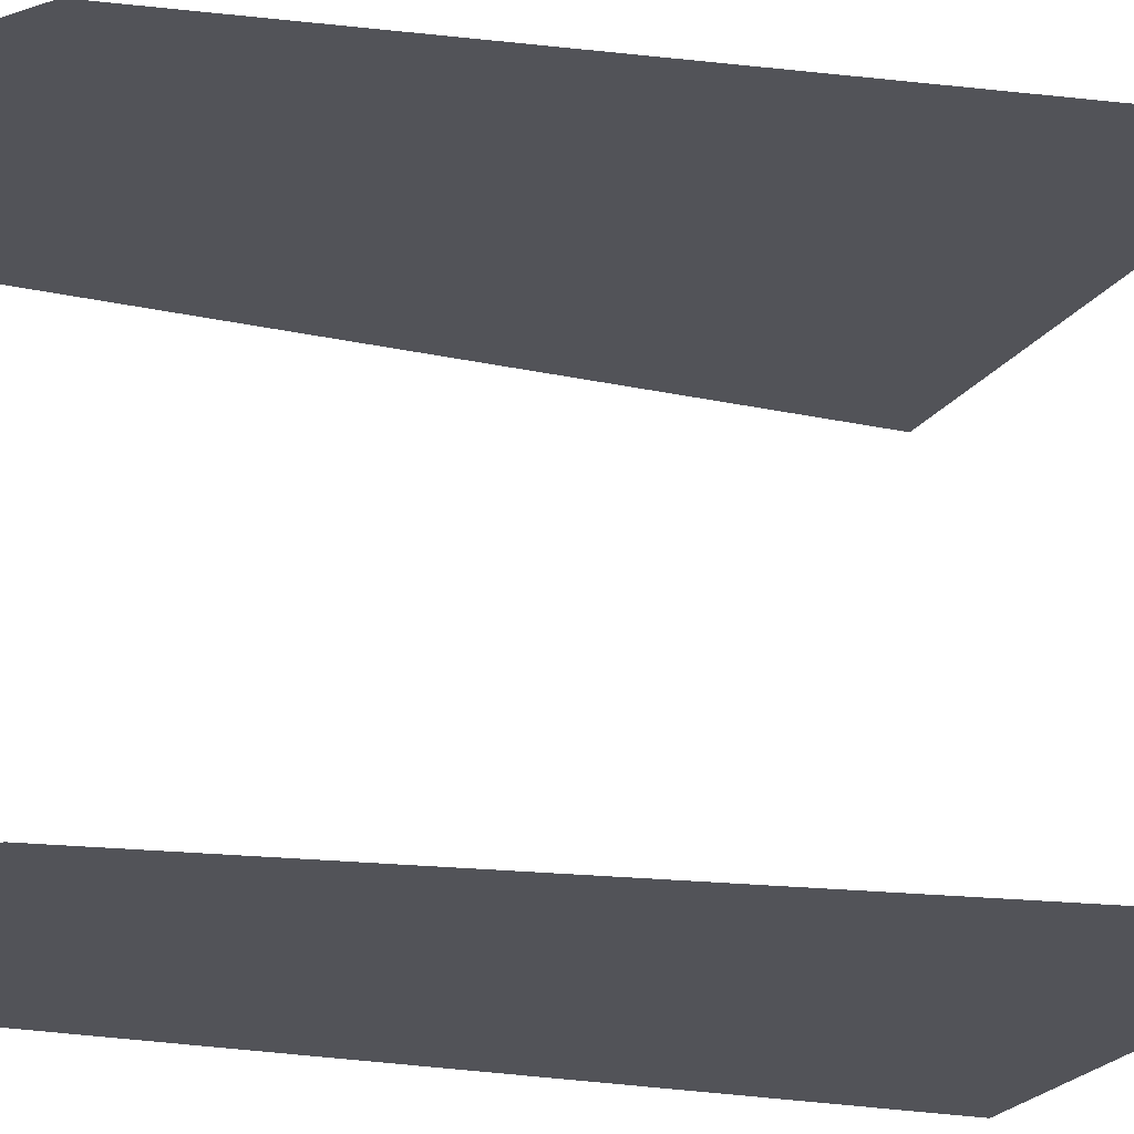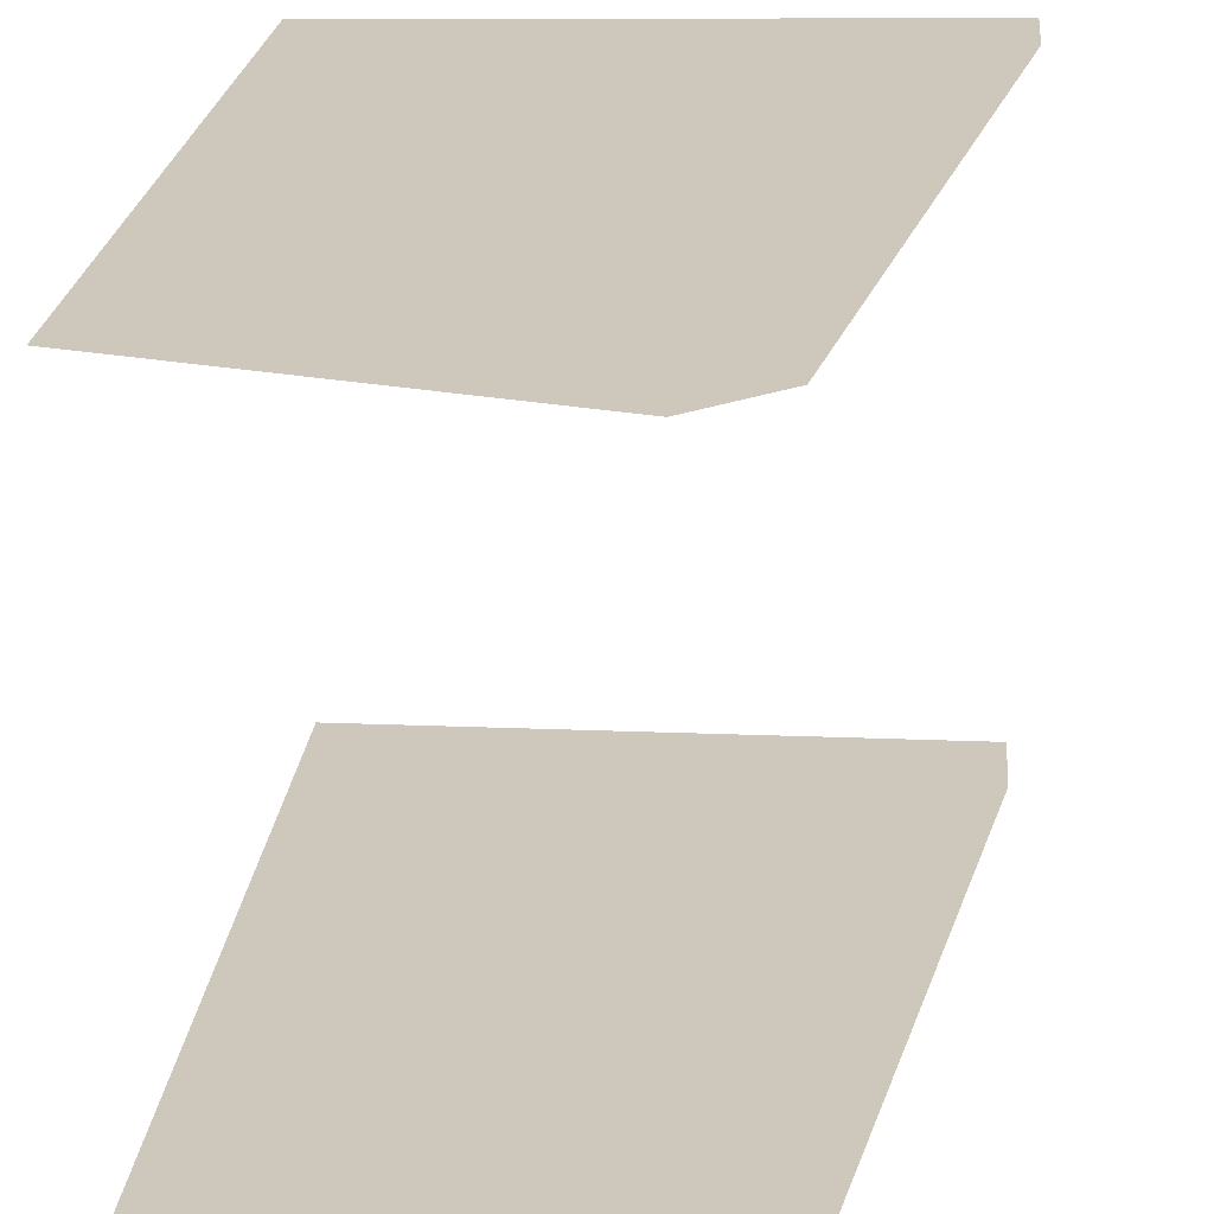
<metadata>
{"format":"obj","ext":"obj","renderer":"f3d","projection":"perspective","resolution":1024,"background":"white","views":[{"elev":-22.7,"azim":69.6,"up":"+Z"},{"elev":21.8,"azim":5.2,"up":"+Z"}]}
</metadata>
<code>
v 0.479 0.1025 0.5
v 0.387 0.1355 0.5
v 0.3795 0.1145 0.5
v 0.4695 0.0855 0.5
v 0 1.486 0.5
v 0.4555 1.486 0.5
v 0.464 1.506 0.5
v 0 1.505 0.5
v 0.2775 0.746 -0.5
v 0.2825 0.7245 -0.5
v 0.271 0.717 -0.5
v 0.2585 0.7365 -0.5
v 0 0.172 0.5
v 0 0.15 0.5
v 0.097 0.147 0.5
v 0.0955 0.1705 0.5
v 0.192 0.142 0.5
v 0.1935 0.1655 0.5
v 0.0955 0.1705 0.5
v 0.097 0.147 0.5
v 0.559 0.045 0.5
v 0.479 0.1025 0.5
v 0.4695 0.0855 0.5
v 0.548 0.0325 0.5
v 0.387 0.1355 0.5
v 0.291 0.156 0.5
v 0.286 0.1325 0.5
v 0.3795 0.1145 0.5
v 0.291 0.156 0.5
v 0.1935 0.1655 0.5
v 0.192 0.142 0.5
v 0.286 0.1325 0.5
v 0.4555 1.486 0.5
v 0.9235 1.476 0.5
v 0.924 1.494 0.5
v 0.464 1.506 0.5
v 0.1255 1.246 -0.5
v 0.0895 1.296 -0.5
v 0.095 1.46 -0.5
v 0.129 1.409 -0.5
v 0.0895 1.296 -0.5
v 0.1255 1.246 -0.5
v 0.1225 1.002 -0.5
v 0.0865 1.123 -0.5
v 0.149 0.4355 -0.5
v 0.098 0.4295 -0.5
v 0.0915 0.4735 -0.5
v 0.1345 0.4645 -0.5
v 0.0915 0.4735 -0.5
v 0.126 0.4935 -0.5
v 0.1345 0.4645 -0.5
v 0.2 0.371 -0.5
v 0.1795 0.356 -0.5
v 0.141 0.401 -0.5
v 0.1705 0.4045 -0.5
v 0.2 0.371 -0.5
v 0.262 0.315 -0.5
v 0.251 0.289 -0.5
v 0.1795 0.356 -0.5
v 0.0865 0.5635 -0.5
v 0.1215 0.5235 -0.5
v 0.126 0.4935 -0.5
v 0.0915 0.4735 -0.5
v 0.1705 0.4045 -0.5
v 0.141 0.401 -0.5
v 0.098 0.4295 -0.5
v 0.149 0.4355 -0.5
v 0.1005 1.532 -0.5
v 0.138 1.53 -0.5
v 0.129 1.409 -0.5
v 0.095 1.46 -0.5
v 0.1015 1.58 -0.5
v 0.139 1.581 -0.5
v 0.138 1.53 -0.5
v 0.1005 1.532 -0.5
v 0.343 0.184 -0.5
v 0.3525 0.157 -0.5
v 0.341 0.145 -0.5
v 0.326 0.1825 -0.5
v 0.343 0.184 -0.5
v 0.326 0.1825 -0.5
v 0.305 0.22 -0.5
v 0.3245 0.2255 -0.5
v 0.3125 0.279 -0.5
v 0.3245 0.2255 -0.5
v 0.305 0.22 -0.5
v 0.2825 0.2535 -0.5
v 0.3965 0.29 -0.5
v 0.3245 0.2255 -0.5
v 0.3235 0.2825 -0.5
v 0.34 0.293 -0.5
v 0.3235 0.2825 -0.5
v 0.3245 0.2255 -0.5
v 0.3125 0.279 -0.5
v 0.34 0.293 -0.5
v 0.413 0.345 -0.5
v 0.4295 0.3165 -0.5
v 0.3965 0.29 -0.5
v 0.413 0.345 -0.5
v 0.443 0.3625 -0.5
v 0.4655 0.3415 -0.5
v 0.4295 0.3165 -0.5
v 0.5195 0.367 -0.5
v 0.502 0.361 -0.5
v 0.4755 0.3775 -0.5
v 0.5095 0.3865 -0.5
v 0.594 0.038 -0.5
v 0.585 0.119 -0.5
v 0.617 0.116 -0.5
v 0.621 0.046 -0.5
v 0.5095 0.3865 -0.5
v 0.544 0.3885 -0.5
v 0.5195 0.367 -0.5
v 0.502 0.361 -0.5
v 0.4655 0.3415 -0.5
v 0.443 0.3625 -0.5
v 0.4755 0.3775 -0.5
v 0.6065 0.1855 -0.5
v 0.5725 0.2 -0.5
v 0.5545 0.2805 -0.5
v 0.5905 0.254 -0.5
v 0.617 0.116 -0.5
v 0.585 0.119 -0.5
v 0.5725 0.2 -0.5
v 0.6065 0.1855 -0.5
v 0.5905 0.254 -0.5
v 0.5545 0.2805 -0.5
v 0.5265 0.3585 -0.5
v 0.569 0.3215 -0.5
v 0.1225 0.6765 -0.5
v 0.1205 0.5555 -0.5
v 0.0865 0.5635 -0.5
v 0.0865 1.123 -0.5
v 0.1225 1.002 -0.5
v 0.1225 0.6765 -0.5
v 0.0865 0.5635 -0.5
v 0.569 0.3215 -0.5
v 0.5265 0.3585 -0.5
v 0.5195 0.367 -0.5
v 0.544 0.3885 -0.5
v 0.1205 0.5555 -0.5
v 0.1215 0.5235 -0.5
v 0.0865 0.5635 -0.5
v 0.3125 0.279 -0.5
v 0.2825 0.2535 -0.5
v 0.251 0.289 -0.5
v 0.29 0.293 -0.5
v 0.29 0.293 -0.5
v 0.251 0.289 -0.5
v 0.262 0.315 -0.5
v 0.1885 1.502 -0.5
v 0.372 1.505 -0.5
v 0.3725 1.484 -0.5
v 0.1885 1.484 -0.5
v 0.5565 1.485 -0.5
v 0.3725 1.484 -0.5
v 0.372 1.505 -0.5
v 0.556 1.504 -0.5
v 0.9245 1.478 -0.5
v 0.7405 1.482 -0.5
v 0.74 1.501 -0.5
v 0.9235 1.494 -0.5
v 0.7405 1.482 -0.5
v 0.5565 1.485 -0.5
v 0.556 1.504 -0.5
v 0.74 1.501 -0.5
v 0.714 0.579 -0.5
v 0.6895 0.58 -0.5
v 0.691 0.6845 -0.5
v 0.7145 0.6785 -0.5
v 0.714 0.579 -0.5
v 0.759 0.561 -0.5
v 0.262 0.5865 -0.5
v 0.6895 0.58 -0.5
v 0.262 0.5865 -0.5
v 0.759 0.561 -0.5
v 0.163 0.5695 -0.5
v 0.7605 0.578 -0.5
v 0.759 0.561 -0.5
v 0.714 0.579 -0.5
v 0.6875 0.7015 -0.5
v 0.7125 0.698 -0.5
v 0.7145 0.6785 -0.5
v 0.691 0.6845 -0.5
v 0.6935 0.7325 -0.5
v 0.7065 0.7165 -0.5
v 0.68 0.7135 -0.5
v 0.6735 0.7415 -0.5
v 0.6935 0.7325 -0.5
v 0.68 0.7135 -0.5
v 0.6675 0.7205 -0.5
v 0.6475 0.724 -0.5
v 0.651 0.745 -0.5
v 0.6735 0.7415 -0.5
v 0.6675 0.7205 -0.5
v 0.3005 0.728 -0.5
v 0.3 0.7495 -0.5
v 0.651 0.745 -0.5
v 0.6475 0.724 -0.5
v 0.2825 0.7245 -0.5
v 0.2775 0.746 -0.5
v 0.3 0.7495 -0.5
v 0.3005 0.728 -0.5
v 0.24 0.7025 -0.5
v 0.246 0.7205 -0.5
v 0.265 0.7055 -0.5
v 0.2385 0.5875 -0.5
v 0.238 0.684 -0.5
v 0.2625 0.688 -0.5
v 0.262 0.5865 -0.5
v 0.163 0.5695 -0.5
v 0.162 0.587 -0.5
v 0.2385 0.5875 -0.5
v 0.262 0.5865 -0.5
v 0.2585 0.7365 -0.5
v 0.271 0.717 -0.5
v 0.265 0.7055 -0.5
v 0.246 0.7205 -0.5
v 0.7125 0.698 -0.5
v 0.6875 0.7015 -0.5
v 0.68 0.7135 -0.5
v 0.7065 0.7165 -0.5
v 0.238 0.684 -0.5
v 0.24 0.7025 -0.5
v 0.265 0.7055 -0.5
v 0.2625 0.688 -0.5
v 0.098 0.4295 -0.5
v 0.141 0.401 -0.5
v 0.1445 0.3835 -0.5
v 0.1075 0.387 -0.5
v 0.159 0.346 -0.5
v 0.1215 0.346 -0.5
v 0.1075 0.387 -0.5
v 0.1445 0.3835 -0.5
v 0.18 0.309 -0.5
v 0.141 0.3065 -0.5
v 0.1215 0.346 -0.5
v 0.159 0.346 -0.5
v 0.141 0.3065 -0.5
v 0.18 0.309 -0.5
v 0.203 0.2755 -0.5
v 0.1655 0.268 -0.5
v 0.1655 0.268 -0.5
v 0.203 0.2755 -0.5
v 0.2365 0.2365 -0.5
v 0.1925 0.234 -0.5
v 0.1925 0.234 -0.5
v 0.2365 0.2365 -0.5
v 0.3455 0.1275 -0.5
v 0.3005 0.1235 -0.5
v 0.3215 0.098 -0.5
v 0.3005 0.1235 -0.5
v 0.3455 0.1275 -0.5
v 0.341 0.145 -0.5
v 0.3525 0.157 -0.5
v 0.376 0.08 -0.5
v 0.3455 0.1275 -0.5
v 0.338 0.072 -0.5
v 0.376 0.08 -0.5
v 0.386 0.038 -0.5
v 0.35 0.038 -0.5
v 0.376 0.08 -0.5
v 0.338 0.072 -0.5
v 0.3215 0.098 -0.5
v 0.3455 0.1275 -0.5
v 0.1075 0.387 -0.5
v 0 0.038 -0.5
v 0.098 0.4295 -0.5
v 0 0.038 -0.5
v 0.3215 0.098 -0.5
v 0.338 0.072 -0.5
v 0.35 0.038 -0.5
v 0.3215 0.098 -0.5
v 0 0.038 -0.5
v 0.1925 0.234 -0.5
v 0.3005 0.1235 -0.5
v 0 1.581 -0.5
v 0.095 1.46 -0.5
v 0.0895 1.296 -0.5
v 0.1015 1.58 -0.5
v 0.1005 1.532 -0.5
v 0.095 1.46 -0.5
v 0 1.581 -0.5
v 0 1.581 -0.5
v 0.0895 1.296 -0.5
v 0.0865 1.123 -0.5
v 0.1925 0.234 -0.5
v 0 0.038 -0.5
v 0.1655 0.268 -0.5
v 0 0.038 -0.5
v 0 1.581 -0.5
v 0.0865 1.123 -0.5
v 0.0865 0.5635 -0.5
v 0.1655 0.268 -0.5
v 0 0.038 -0.5
v 0.141 0.3065 -0.5
v 0.141 0.3065 -0.5
v 0 0.038 -0.5
v 0.1215 0.346 -0.5
v 0.0865 0.5635 -0.5
v 0.0915 0.4735 -0.5
v 0 0.038 -0.5
v 0.1215 0.346 -0.5
v 0 0.038 -0.5
v 0.1075 0.387 -0.5
v 0.0915 0.4735 -0.5
v 0.098 0.4295 -0.5
v 0 0.038 -0.5
v 0.139 1.581 -0.5
v 0.95 1.6 -0.5
v 0.74 1.501 -0.5
v 0.556 1.504 -0.5
v 0.617 0.116 -0.5
v 0.6065 0.1855 -0.5
v 0.7173 0.1 -0.5
v 0 1.581 -0.5
v 0.95 1.6 -0.5
v 0.139 1.581 -0.5
v 0.1015 1.58 -0.5
v 0.1885 1.502 -0.5
v 0.139 1.581 -0.5
v 0.372 1.505 -0.5
v 0.9245 1.478 -0.5
v 0.9235 1.494 -0.5
v 0.95 1.6 -0.5
v 0.95 1.45 -0.5
v 0.372 1.505 -0.5
v 0.139 1.581 -0.5
v 0.556 1.504 -0.5
v 0.9235 1.494 -0.5
v 0.74 1.501 -0.5
v 0.95 1.6 -0.5
v 0.548 0.0325 0.5
v 0.6 0 0.5
v 0.7173 0.1 0.5
v 0.559 0.045 0.5
v 0.387 0.1355 0.5
v 0.7173 0.1 0.5
v 0.95 1.45 0.5
v 0.4555 1.486 0.5
v 0.559 0.045 0.5
v 0.7173 0.1 0.5
v 0.479 0.1025 0.5
v 0.95 1.6 0.5
v 0 1.505 0.5
v 0.464 1.506 0.5
v 0.192 0.142 0.5
v 0.097 0.147 0.5
v 0 0.15 0.5
v 0.6 0 0.5
v 0.192 0.142 0.5
v 0.6 0 0.5
v 0.286 0.1325 0.5
v 0.548 0.0325 0.5
v 0.3795 0.1145 0.5
v 0.286 0.1325 0.5
v 0.6 0 0.5
v 0.548 0.0325 0.5
v 0.4695 0.0855 0.5
v 0.3795 0.1145 0.5
v 0.95 1.6 0.5
v 0.464 1.506 0.5
v 0.924 1.494 0.5
v 0.9235 1.476 0.5
v 0.4555 1.486 0.5
v 0.95 1.45 0.5
v 0.291 0.156 0.5
v 0.4555 1.486 0.5
v 0 1.486 0.5
v 0.1935 0.1655 0.5
v 0.0955 0.1705 0.5
v 0 1.486 0.5
v 0 0.172 0.5
v 0.95 1.6 0.5
v 0.924 1.494 0.5
v 0.9235 1.476 0.5
v 0.95 1.45 0.5
v 0 1.486 0.5
v 0.0955 0.1705 0.5
v 0.1935 0.1655 0.5
v 0.479 0.1025 0.5
v 0.7173 0.1 0.5
v 0.387 0.1355 0.5
v 0.4555 1.486 0.5
v 0.291 0.156 0.5
v 0.387 0.1355 0.5
v 0.7605 0.578 -0.5
v 0.95 1.45 -0.5
v 0.759 0.561 -0.5
v 0.95 1.45 -0.5
v 0.7173 0.1 -0.5
v 0.759 0.561 -0.5
v 0.162 0.587 -0.5
v 0.163 0.5695 -0.5
v 0.1215 0.5235 -0.5
v 0.1205 0.5555 -0.5
v 0.1705 0.4045 -0.5
v 0.149 0.4355 -0.5
v 0.1345 0.4645 -0.5
v 0.163 0.5695 -0.5
v 0.1215 0.5235 -0.5
v 0.163 0.5695 -0.5
v 0.1345 0.4645 -0.5
v 0.126 0.4935 -0.5
v 0.413 0.345 -0.5
v 0.2 0.371 -0.5
v 0.1705 0.4045 -0.5
v 0.163 0.5695 -0.5
v 0.2 0.371 -0.5
v 0.413 0.345 -0.5
v 0.34 0.293 -0.5
v 0.262 0.315 -0.5
v 0.3125 0.279 -0.5
v 0.29 0.293 -0.5
v 0.3235 0.2825 -0.5
v 0.262 0.315 -0.5
v 0.34 0.293 -0.5
v 0.3235 0.2825 -0.5
v 0.29 0.293 -0.5
v 0.6 0 -0.5
v 0 0.038 -0.5
v 0.35 0.038 -0.5
v 0.6 0 -0.5
v 0.35 0.038 -0.5
v 0.386 0.038 -0.5
v 0.163 0.5695 -0.5
v 0.443 0.3625 -0.5
v 0.413 0.345 -0.5
v 0.6 0 -0.5
v 0.386 0.038 -0.5
v 0.594 0.038 -0.5
v 0.585 0.119 -0.5
v 0.376 0.08 -0.5
v 0.3525 0.157 -0.5
v 0.5725 0.2 -0.5
v 0.376 0.08 -0.5
v 0.585 0.119 -0.5
v 0.594 0.038 -0.5
v 0.386 0.038 -0.5
v 0.443 0.3625 -0.5
v 0.163 0.5695 -0.5
v 0.4755 0.3775 -0.5
v 0.759 0.561 -0.5
v 0.5095 0.3865 -0.5
v 0.4755 0.3775 -0.5
v 0.163 0.5695 -0.5
v 0.5725 0.2 -0.5
v 0.3525 0.157 -0.5
v 0.343 0.184 -0.5
v 0.3965 0.29 -0.5
v 0.3245 0.2255 -0.5
v 0.3965 0.29 -0.5
v 0.343 0.184 -0.5
v 0.502 0.361 -0.5
v 0.5545 0.2805 -0.5
v 0.4295 0.3165 -0.5
v 0.4655 0.3415 -0.5
v 0.5725 0.2 -0.5
v 0.3965 0.29 -0.5
v 0.4295 0.3165 -0.5
v 0.5545 0.2805 -0.5
v 0.5545 0.2805 -0.5
v 0.502 0.361 -0.5
v 0.5195 0.367 -0.5
v 0.5265 0.3585 -0.5
v 0.5095 0.3865 -0.5
v 0.759 0.561 -0.5
v 0.544 0.3885 -0.5
v 0.569 0.3215 -0.5
v 0.759 0.561 -0.5
v 0.7173 0.1 -0.5
v 0.5905 0.254 -0.5
v 0.544 0.3885 -0.5
v 0.759 0.561 -0.5
v 0.569 0.3215 -0.5
v 0.594 0.038 -0.5
v 0.621 0.046 -0.5
v 0.6 0 -0.5
v 0.6 0 -0.5
v 0.621 0.046 -0.5
v 0.7173 0.1 -0.5
v 0.5905 0.254 -0.5
v 0.7173 0.1 -0.5
v 0.6065 0.1855 -0.5
v 0.621 0.046 -0.5
v 0.617 0.116 -0.5
v 0.7173 0.1 -0.5
v 0.129 1.409 -0.5
v 0.138 1.53 -0.5
v 0.1885 1.484 -0.5
v 0.1885 1.484 -0.5
v 0.3725 1.484 -0.5
v 0.1255 1.246 -0.5
v 0.129 1.409 -0.5
v 0.139 1.581 -0.5
v 0.1885 1.502 -0.5
v 0.1885 1.484 -0.5
v 0.138 1.53 -0.5
v 0.3725 1.484 -0.5
v 0.5565 1.485 -0.5
v 0.1225 1.002 -0.5
v 0.1255 1.246 -0.5
v 0.1225 0.6765 -0.5
v 0.246 0.7205 -0.5
v 0.24 0.7025 -0.5
v 0.1205 0.5555 -0.5
v 0.1225 0.6765 -0.5
v 0.162 0.587 -0.5
v 0.2385 0.5875 -0.5
v 0.162 0.587 -0.5
v 0.1225 0.6765 -0.5
v 0.238 0.684 -0.5
v 0.24 0.7025 -0.5
v 0.238 0.684 -0.5
v 0.1225 0.6765 -0.5
v 0.246 0.7205 -0.5
v 0.1225 0.6765 -0.5
v 0.2585 0.7365 -0.5
v 0.6735 0.7415 -0.5
v 0.651 0.745 -0.5
v 0.5565 1.485 -0.5
v 0.7405 1.482 -0.5
v 0.1225 0.6765 -0.5
v 0.1225 1.002 -0.5
v 0.2775 0.746 -0.5
v 0.2585 0.7365 -0.5
v 0.7605 0.578 -0.5
v 0.714 0.579 -0.5
v 0.7145 0.6785 -0.5
v 0.7065 0.7165 -0.5
v 0.95 1.45 -0.5
v 0.7605 0.578 -0.5
v 0.7125 0.698 -0.5
v 0.7605 0.578 -0.5
v 0.7145 0.6785 -0.5
v 0.7125 0.698 -0.5
v 0.9245 1.478 -0.5
v 0.95 1.45 -0.5
v 0.6735 0.7415 -0.5
v 0.7405 1.482 -0.5
v 0.2775 0.746 -0.5
v 0.1225 1.002 -0.5
v 0.3 0.7495 -0.5
v 0.3 0.7495 -0.5
v 0.1225 1.002 -0.5
v 0.5565 1.485 -0.5
v 0.651 0.745 -0.5
v 0.7065 0.7165 -0.5
v 0.6935 0.7325 -0.5
v 0.95 1.45 -0.5
v 0.6935 0.7325 -0.5
v 0.6735 0.7415 -0.5
v 0.95 1.45 -0.5
v 0.262 0.5865 -0.5
v 0.2625 0.688 -0.5
v 0.3005 0.728 -0.5
v 0.6895 0.58 -0.5
v 0.262 0.5865 -0.5
v 0.3005 0.728 -0.5
v 0.6475 0.724 -0.5
v 0.691 0.6845 -0.5
v 0.6675 0.7205 -0.5
v 0.68 0.7135 -0.5
v 0.6875 0.7015 -0.5
v 0.6895 0.58 -0.5
v 0.6475 0.724 -0.5
v 0.6675 0.7205 -0.5
v 0.691 0.6845 -0.5
v 0.2625 0.688 -0.5
v 0.265 0.7055 -0.5
v 0.2825 0.7245 -0.5
v 0.3005 0.728 -0.5
v 0.271 0.717 -0.5
v 0.2825 0.7245 -0.5
v 0.265 0.7055 -0.5
v 0.3455 0.1275 -0.5
v 0.2365 0.2365 -0.5
v 0.326 0.1825 -0.5
v 0.341 0.145 -0.5
v 0.326 0.1825 -0.5
v 0.2365 0.2365 -0.5
v 0.2825 0.2535 -0.5
v 0.305 0.22 -0.5
v 0.159 0.346 -0.5
v 0.1795 0.356 -0.5
v 0.251 0.289 -0.5
v 0.18 0.309 -0.5
v 0.203 0.2755 -0.5
v 0.18 0.309 -0.5
v 0.251 0.289 -0.5
v 0.2825 0.2535 -0.5
v 0.2365 0.2365 -0.5
v 0.203 0.2755 -0.5
v 0.251 0.289 -0.5
v 0.141 0.401 -0.5
v 0.1795 0.356 -0.5
v 0.159 0.346 -0.5
v 0.1445 0.3835 -0.5
g mesh7464799
f 1 2 3
f 3 4 1
f 5 6 7
f 7 8 5
f 9 10 11
f 11 12 9
f 13 14 15
f 15 16 13
f 17 18 19
f 19 20 17
f 21 22 23
f 23 24 21
f 25 26 27
f 27 28 25
f 29 30 31
f 31 32 29
f 33 34 35
f 35 36 33
f 37 38 39
f 39 40 37
f 41 42 43
f 43 44 41
f 45 46 47
f 47 48 45
f 49 50 51
f 52 53 54
f 54 55 52
f 56 57 58
f 58 59 56
f 60 61 62
f 62 63 60
f 64 65 66
f 66 67 64
f 68 69 70
f 70 71 68
f 72 73 74
f 74 75 72
f 76 77 78
f 78 79 76
f 80 81 82
f 82 83 80
f 84 85 86
f 86 87 84
f 88 89 90
f 90 91 88
f 92 93 94
f 95 96 97
f 97 98 95
f 99 100 101
f 101 102 99
f 103 104 105
f 105 106 103
f 107 108 109
f 109 110 107
f 111 112 113
f 114 115 116
f 116 117 114
f 118 119 120
f 120 121 118
f 122 123 124
f 124 125 122
f 126 127 128
f 128 129 126
f 130 131 132
f 133 134 135
f 135 136 133
f 137 138 139
f 139 140 137
f 141 142 143
f 144 145 146
f 146 147 144
f 148 149 150
f 151 152 153
f 153 154 151
f 155 156 157
f 157 158 155
f 159 160 161
f 161 162 159
f 163 164 165
f 165 166 163
f 167 168 169
f 169 170 167
f 171 172 173
f 173 174 171
f 175 176 177
f 178 179 180
f 181 182 183
f 183 184 181
f 185 186 187
f 188 189 190
f 190 191 188
f 192 193 194
f 194 195 192
f 196 197 198
f 198 199 196
f 200 201 202
f 202 203 200
f 204 205 206
f 207 208 209
f 209 210 207
f 211 212 213
f 213 214 211
f 215 216 217
f 217 218 215
f 219 220 221
f 221 222 219
f 223 224 225
f 225 226 223
f 227 228 229
f 229 230 227
f 231 232 233
f 233 234 231
f 235 236 237
f 237 238 235
f 239 240 241
f 241 242 239
f 243 244 245
f 245 246 243
f 247 248 249
f 249 250 247
f 251 252 253
f 254 255 256
f 256 257 254
f 258 259 260
f 260 261 258
f 262 263 264
f 264 265 262
f 266 267 268
f 269 270 271
f 271 272 269
f 273 274 275
f 275 276 273
f 277 278 279
f 280 281 282
f 282 283 280
f 284 285 286
f 287 288 289
f 290 291 292
f 292 293 290
f 294 295 296
f 297 298 299
f 300 301 302
f 303 304 305
f 306 307 308
f 309 310 311
f 311 312 309
f 313 314 315
f 316 317 318
f 318 319 316
f 320 321 322
f 323 324 325
f 325 326 323
f 327 328 329
f 330 331 332
f 333 334 335
f 335 336 333
f 337 338 339
f 339 340 337
f 341 342 343
f 344 345 346
f 347 348 349
f 349 350 347
f 351 352 353
f 354 355 356
f 356 357 354
f 358 359 360
f 361 362 363
f 364 365 366
f 367 368 369
f 369 370 367
f 371 372 373
f 374 375 376
f 376 377 374
f 378 379 380
f 381 382 383
f 384 385 386
f 387 388 389
f 390 391 392
f 393 394 395
f 395 396 393
f 397 398 399
f 399 400 397
f 401 402 403
f 403 404 401
f 405 406 407
f 407 408 405
f 409 410 411
f 411 412 409
f 413 414 415
f 416 417 418
f 418 419 416
f 420 421 422
f 423 424 425
f 426 427 428
f 429 430 431
f 432 433 434
f 434 435 432
f 436 437 438
f 438 439 436
f 440 441 442
f 443 444 445
f 445 446 443
f 447 448 449
f 449 450 447
f 451 452 453
f 454 455 456
f 456 457 454
f 458 459 460
f 460 461 458
f 462 463 464
f 464 465 462
f 466 467 468
f 469 470 471
f 471 472 469
f 473 474 475
f 476 477 478
f 479 480 481
f 482 483 484
f 485 486 487
f 488 489 490
f 491 492 493
f 493 494 491
f 495 496 497
f 497 498 495
f 499 500 501
f 501 502 499
f 503 504 505
f 506 507 508
f 509 510 511
f 511 512 509
f 513 514 515
f 516 517 518
f 519 520 521
f 521 522 519
f 523 524 525
f 525 526 523
f 527 528 529
f 530 531 532
f 532 533 530
f 534 535 536
f 537 538 539
f 539 540 537
f 541 542 543
f 544 545 546
f 546 547 544
f 548 549 550
f 551 552 553
f 554 555 556
f 557 558 559
f 559 560 557
f 561 562 563
f 563 564 561
f 565 566 567
f 567 568 565
f 569 570 571
f 571 572 569
f 573 574 575
f 576 577 578
f 578 579 576
f 580 581 582
f 582 583 580
f 584 585 586
f 586 587 584
f 588 589 590
f 591 592 593
f 593 594 591
f 595 596 597
f 597 598 595

</code>
